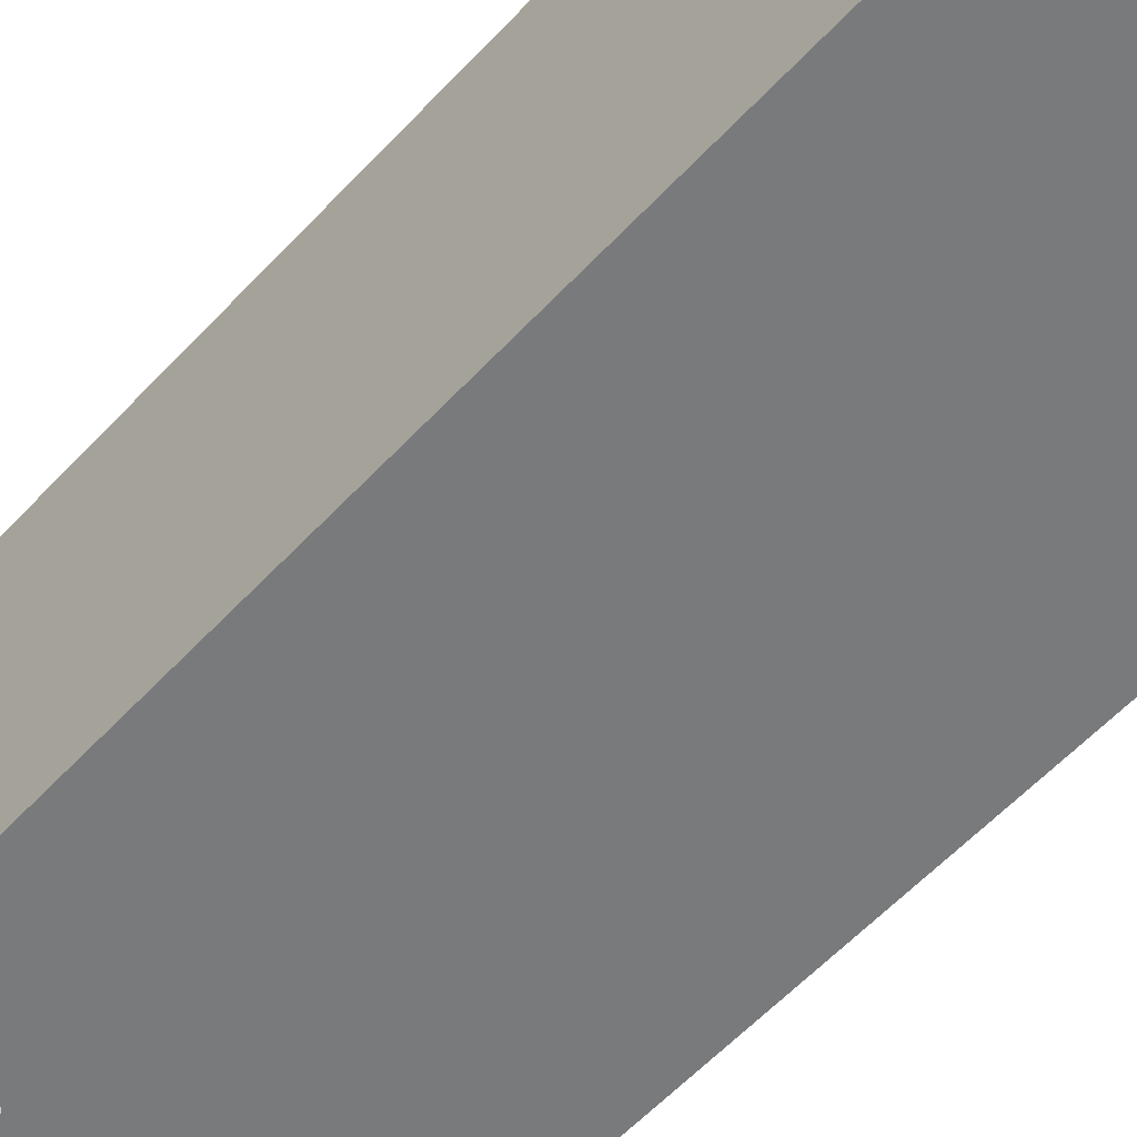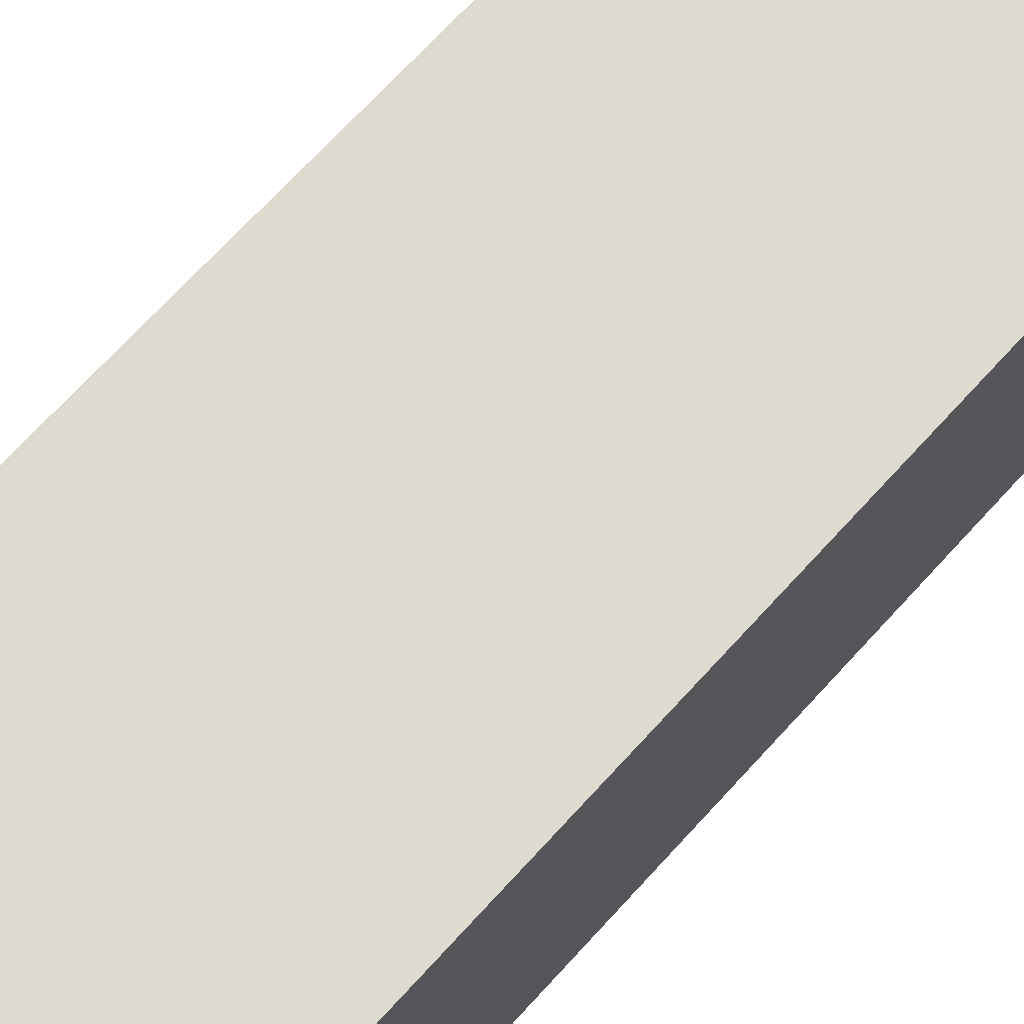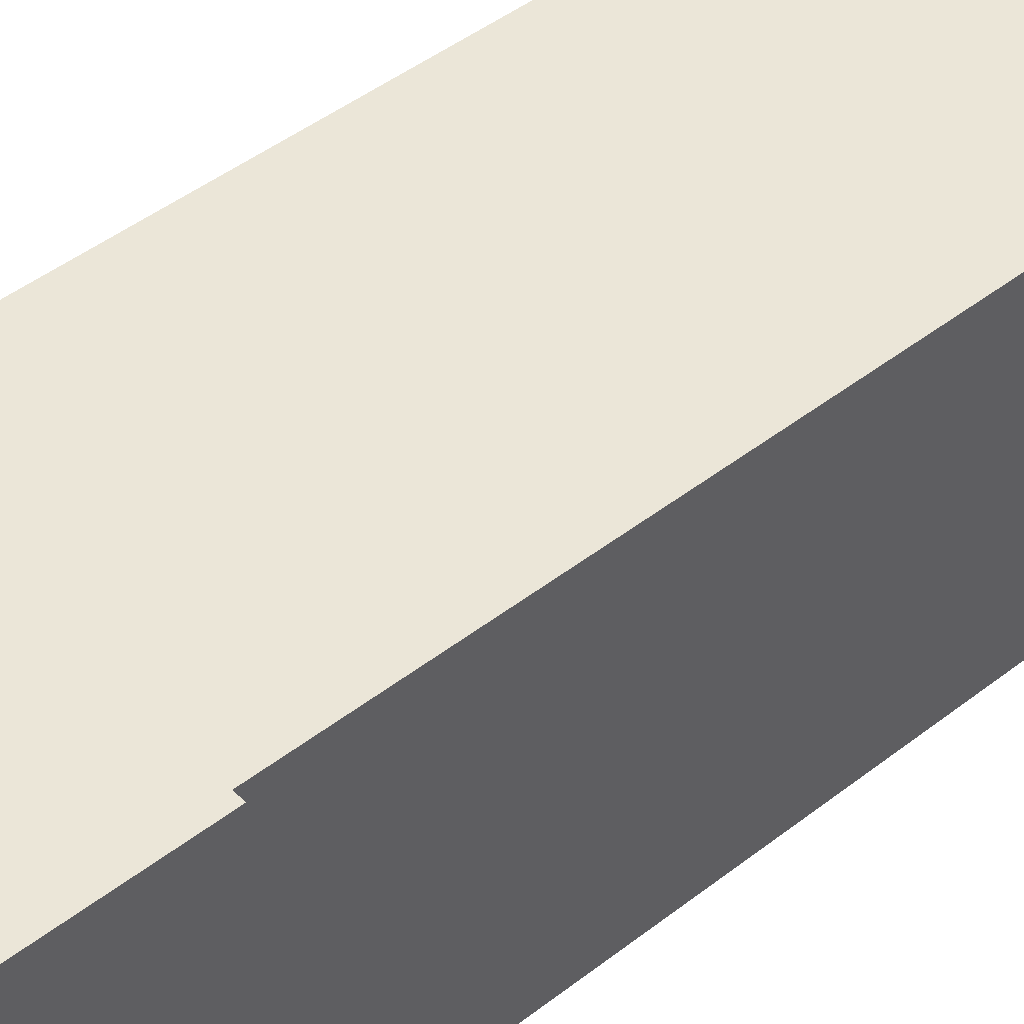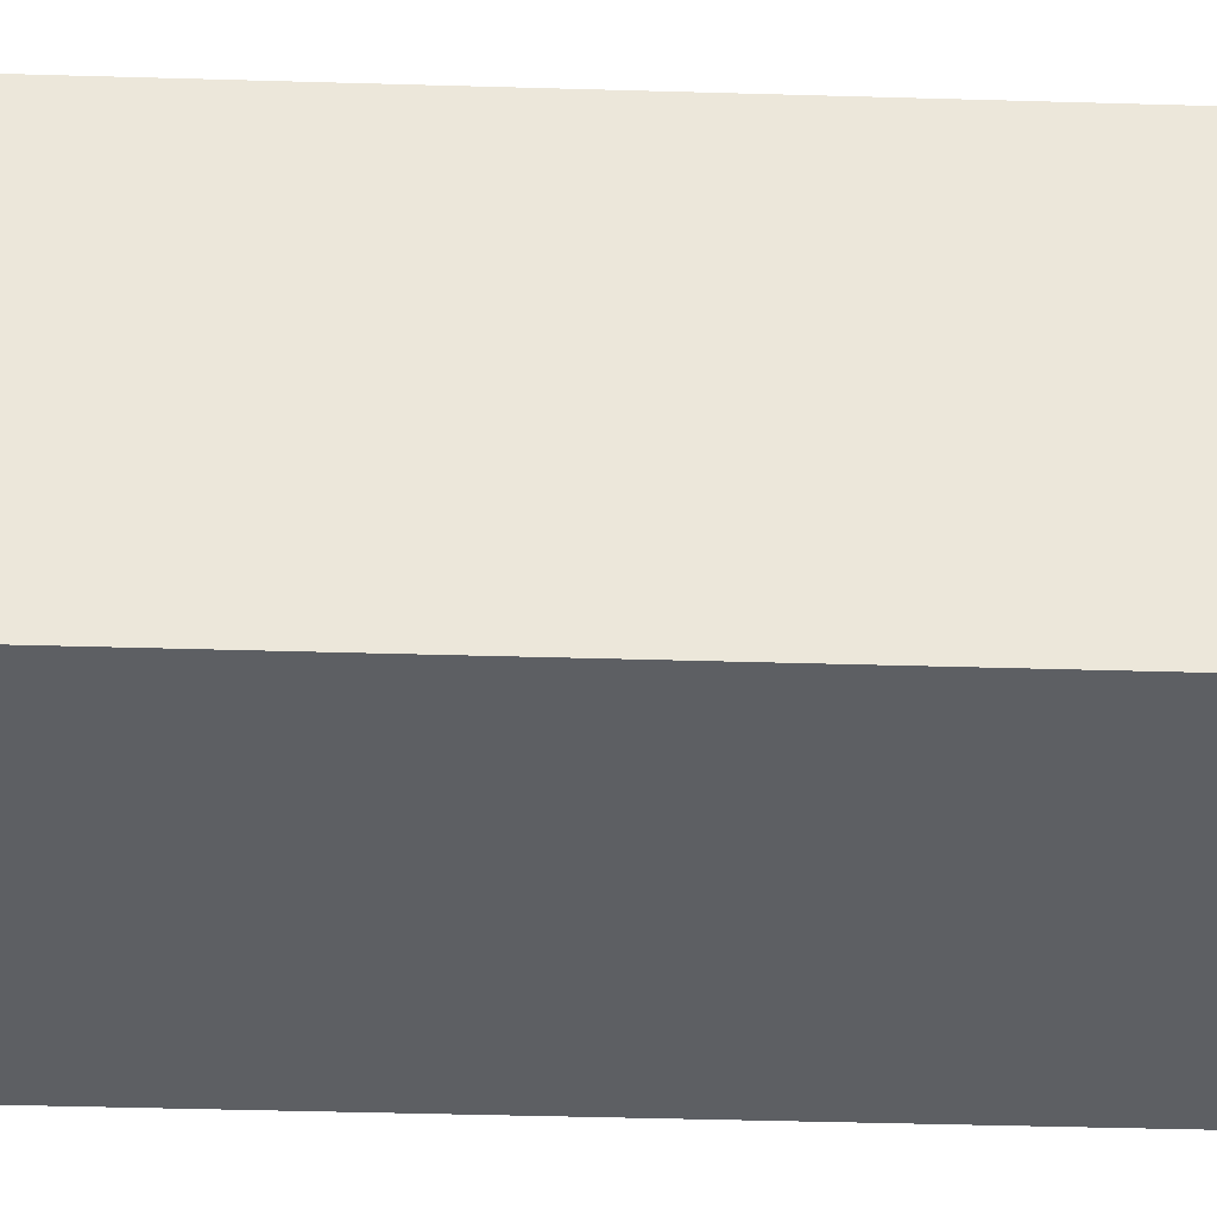
<metadata>
{"format":"obj","ext":"obj","renderer":"f3d","projection":"perspective","resolution":1024,"background":"white","views":[{"elev":-58.0,"azim":-42.3,"up":"+Z"},{"elev":70.7,"azim":42.5,"up":"+Z"},{"elev":46.1,"azim":-131.6,"up":"+Z"},{"elev":-40.0,"azim":87.9,"up":"+Z"}]}
</metadata>
<code>
o
v 0 12.6 0
v 0 12.6 -1.7
v 0 12.6 -3.4
v 0 12.6 -5.1
v 0 14.1 0
v 0 14.1 -1.7
v 0 14.1 -3.4
v 0 14.1 -5.1
v 0 14.6 0
v 0 14.6 -1.7
v 0 14.6 -3.4
v 0 14.6 -5.1
v 0.1 2 -2.5
v 0.1 2 -2.6
v 0.1 2.1 -2.5
v 0.1 2.1 -2.6
v 0.2 12.9 -1.7
v 0.2 12.9 -3.4
v 0.2 13.8 -1.7
v 0.2 13.8 -3.4
v 0.2 14.1 -1.7
v 0.2 14.1 -3.4
v 0.2 14.2 -1.7
v 0.2 14.2 -3.4
v 0.4 2 -0.4
v 0.4 2 -2.5
v 0.4 2 -2.6
v 0.4 2 -4.7
v 0.4 2.1 -2.5
v 0.4 2.1 -2.6
v 0.4 12.6 -0.4
v 0.4 12.6 -1.7
v 0.4 12.6 -3.4
v 0.4 12.6 -4.7
v 0.4 12.9 -1.7
v 0.4 12.9 -3.4
v 3.4 12.6 0
v 3.4 12.6 -0.4
v 3.4 12.6 -4.7
v 3.4 12.6 -5.1
v 3.4 12.8 -0.2
v 3.4 12.8 -0.4
v 3.4 12.8 -4.7
v 3.4 12.8 -4.9
v 3.4 13.9 -0.2
v 3.4 13.9 -4.9
v 3.4 14.1 0
v 3.4 14.1 -0.2
v 3.4 14.1 -4.9
v 3.4 14.1 -5.1
v 3.4 14.2 -0.2
v 3.4 14.2 -0.4
v 3.4 14.2 -4.7
v 3.4 14.2 -4.9
v 3.4 14.6 0
v 3.4 14.6 -0.4
v 3.4 14.6 -4.7
v 3.4 14.6 -5.1
v 4.1 13 -0.4
v 4.1 13 -1
v 4.1 13 -4.1
v 4.1 13 -4.7
v 4.1 13.8 -0.4
v 4.1 13.8 -1
v 4.1 13.8 -4.1
v 4.1 13.8 -4.7
v 4.1 14.6 -0.4
v 4.1 14.6 -1
v 4.1 14.6 -4.1
v 4.1 14.6 -4.7
v 4.7 13 -1
v 4.7 13 -4.1
v 4.7 13.8 -1
v 4.7 13.8 -4.1
v 4.7 14.2 -1.7
v 4.7 14.2 -3.4
v 4.7 14.6 -1
v 4.7 14.6 -1.7
v 4.7 14.6 -3.4
v 4.7 14.6 -4.1
v 0.4 13 -1
v 0.4 13 -4.1
v 0.4 13.8 -1
v 0.4 13.8 -4.1
v 0.4 14.2 -1.7
v 0.4 14.2 -3.4
v 0.4 14.6 -1
v 0.4 14.6 -1.7
v 0.4 14.6 -3.4
v 0.4 14.6 -4.1
v 1 13 -0.4
v 1 13 -1
v 1 13 -4.1
v 1 13 -4.7
v 1 13.8 -0.4
v 1 13.8 -1
v 1 13.8 -4.1
v 1 13.8 -4.7
v 1 14.6 -0.4
v 1 14.6 -1
v 1 14.6 -4.1
v 1 14.6 -4.7
v 1.7 12.6 0
v 1.7 12.6 -0.4
v 1.7 12.6 -4.7
v 1.7 12.6 -5.1
v 1.7 12.8 -0.2
v 1.7 12.8 -0.4
v 1.7 12.8 -4.7
v 1.7 12.8 -4.9
v 1.7 13.9 -0.2
v 1.7 13.9 -4.9
v 1.7 14.1 0
v 1.7 14.1 -0.2
v 1.7 14.1 -4.9
v 1.7 14.1 -5.1
v 1.7 14.2 -0.2
v 1.7 14.2 -0.4
v 1.7 14.2 -4.7
v 1.7 14.2 -4.9
v 1.7 14.6 0
v 1.7 14.6 -0.4
v 1.7 14.6 -4.7
v 1.7 14.6 -5.1
v 4.7 2 -0.4
v 4.7 2 -2.5
v 4.7 2 -2.6
v 4.7 2 -4.7
v 4.7 2.1 -2.5
v 4.7 2.1 -2.6
v 4.7 12.6 -0.4
v 4.7 12.6 -1.7
v 4.7 12.6 -3.4
v 4.7 12.6 -4.7
v 4.7 12.9 -1.7
v 4.7 12.9 -3.4
v 4.9 12.9 -1.7
v 4.9 12.9 -3.4
v 4.9 13.8 -1.7
v 4.9 13.8 -3.4
v 4.9 14.1 -1.7
v 4.9 14.1 -3.4
v 4.9 14.2 -1.7
v 4.9 14.2 -3.4
v 5 2 -2.5
v 5 2 -2.6
v 5 2.1 -2.5
v 5 2.1 -2.6
v 5.1 12.6 0
v 5.1 12.6 -1.7
v 5.1 12.6 -3.4
v 5.1 12.6 -5.1
v 5.1 14.1 0
v 5.1 14.1 -1.7
v 5.1 14.1 -3.4
v 5.1 14.1 -5.1
v 5.1 14.6 0
v 5.1 14.6 -1.7
v 5.1 14.6 -3.4
v 5.1 14.6 -5.1
v 0 12.6 0
v 0 14.1 0
v 0 14.6 0
v 1.7 12.6 0
v 1.7 14.1 0
v 1.7 14.6 0
v 3.4 12.6 0
v 3.4 14.1 0
v 3.4 14.6 0
v 5.1 12.6 0
v 5.1 14.1 0
v 5.1 14.6 0
v 1.7 12.8 -0.2
v 1.7 13.9 -0.2
v 1.7 14.1 -0.2
v 1.7 14.2 -0.2
v 3.4 12.8 -0.2
v 3.4 13.9 -0.2
v 3.4 14.1 -0.2
v 3.4 14.2 -0.2
v 0.4 2 -0.4
v 0.4 12.6 -0.4
v 1.7 12.6 -0.4
v 1.7 12.8 -0.4
v 3.4 12.6 -0.4
v 3.4 12.8 -0.4
v 4.7 2 -0.4
v 4.7 12.6 -0.4
v 0.1 2 -2.5
v 0.1 2.1 -2.5
v 0.4 2 -2.5
v 0.4 2.1 -2.5
v 4.7 2 -2.5
v 4.7 2.1 -2.5
v 5 2 -2.5
v 5 2.1 -2.5
v 0 12.6 -3.4
v 0 14.1 -3.4
v 0 14.6 -3.4
v 0.2 12.9 -3.4
v 0.2 13.8 -3.4
v 0.2 14.1 -3.4
v 0.2 14.2 -3.4
v 0.4 12.6 -3.4
v 0.4 12.9 -3.4
v 0.4 14.2 -3.4
v 0.4 14.6 -3.4
v 4.7 12.6 -3.4
v 4.7 12.9 -3.4
v 4.7 14.2 -3.4
v 4.7 14.6 -3.4
v 4.9 12.9 -3.4
v 4.9 13.8 -3.4
v 4.9 14.1 -3.4
v 4.9 14.2 -3.4
v 5.1 12.6 -3.4
v 5.1 14.1 -3.4
v 5.1 14.6 -3.4
v 0.4 13 -4.1
v 0.4 13.8 -4.1
v 0.4 14.6 -4.1
v 1 13 -4.1
v 1 13.8 -4.1
v 1 14.6 -4.1
v 4.1 13 -4.1
v 4.1 13.8 -4.1
v 4.1 14.6 -4.1
v 4.7 13 -4.1
v 4.7 13.8 -4.1
v 4.7 14.6 -4.1
v 1 13 -4.7
v 1 13.8 -4.7
v 1 14.6 -4.7
v 1.7 13.8 -4.7
v 1.7 13.9 -4.7
v 1.7 14.2 -4.7
v 1.7 14.6 -4.7
v 3.4 13.8 -4.7
v 3.4 13.9 -4.7
v 3.4 14.2 -4.7
v 3.4 14.6 -4.7
v 4.1 13 -4.7
v 4.1 13.8 -4.7
v 4.1 14.6 -4.7
v 1 13 -0.4
v 1 13.8 -0.4
v 1 14.6 -0.4
v 1.7 13.8 -0.4
v 1.7 13.9 -0.4
v 1.7 14.2 -0.4
v 1.7 14.6 -0.4
v 3.4 13.8 -0.4
v 3.4 13.9 -0.4
v 3.4 14.2 -0.4
v 3.4 14.6 -0.4
v 4.1 13 -0.4
v 4.1 13.8 -0.4
v 4.1 14.6 -0.4
v 0.4 13 -1
v 0.4 13.8 -1
v 0.4 14.6 -1
v 1 13 -1
v 1 13.8 -1
v 1 14.6 -1
v 4.1 13 -1
v 4.1 13.8 -1
v 4.1 14.6 -1
v 4.7 13 -1
v 4.7 13.8 -1
v 4.7 14.6 -1
v 0 12.6 -1.7
v 0 14.1 -1.7
v 0 14.6 -1.7
v 0.2 12.9 -1.7
v 0.2 13.8 -1.7
v 0.2 14.1 -1.7
v 0.2 14.2 -1.7
v 0.4 12.6 -1.7
v 0.4 12.9 -1.7
v 0.4 14.2 -1.7
v 0.4 14.6 -1.7
v 4.7 12.6 -1.7
v 4.7 12.9 -1.7
v 4.7 14.2 -1.7
v 4.7 14.6 -1.7
v 4.9 12.9 -1.7
v 4.9 13.8 -1.7
v 4.9 14.1 -1.7
v 4.9 14.2 -1.7
v 5.1 12.6 -1.7
v 5.1 14.1 -1.7
v 5.1 14.6 -1.7
v 0.1 2 -2.6
v 0.1 2.1 -2.6
v 0.4 2 -2.6
v 0.4 2.1 -2.6
v 4.7 2 -2.6
v 4.7 2.1 -2.6
v 5 2 -2.6
v 5 2.1 -2.6
v 0.4 2 -4.7
v 0.4 12.6 -4.7
v 1.7 12.6 -4.7
v 1.7 12.8 -4.7
v 3.4 12.6 -4.7
v 3.4 12.8 -4.7
v 4.7 2 -4.7
v 4.7 12.6 -4.7
v 1.7 12.8 -4.9
v 1.7 13.9 -4.9
v 1.7 14.1 -4.9
v 1.7 14.2 -4.9
v 3.4 12.8 -4.9
v 3.4 13.9 -4.9
v 3.4 14.1 -4.9
v 3.4 14.2 -4.9
v 0 12.6 -5.1
v 0 14.1 -5.1
v 0 14.6 -5.1
v 1.7 12.6 -5.1
v 1.7 14.1 -5.1
v 1.7 14.6 -5.1
v 3.4 12.6 -5.1
v 3.4 14.1 -5.1
v 3.4 14.6 -5.1
v 5.1 12.6 -5.1
v 5.1 14.1 -5.1
v 5.1 14.6 -5.1
v 0.4 2 -0.4
v 4.7 2 -0.4
v 0.1 2 -2.5
v 0.4 2 -2.5
v 4.7 2 -2.5
v 5 2 -2.5
v 0.1 2 -2.6
v 0.4 2 -2.6
v 4.7 2 -2.6
v 5 2 -2.6
v 0.4 2 -4.7
v 4.7 2 -4.7
v 0 12.6 0
v 1.7 12.6 0
v 3.4 12.6 0
v 5.1 12.6 0
v 0.4 12.6 -0.4
v 1.7 12.6 -0.4
v 3.4 12.6 -0.4
v 4.7 12.6 -0.4
v 0 12.6 -1.7
v 0.4 12.6 -1.7
v 4.7 12.6 -1.7
v 5.1 12.6 -1.7
v 0 12.6 -3.4
v 0.4 12.6 -3.4
v 4.7 12.6 -3.4
v 5.1 12.6 -3.4
v 0.4 12.6 -4.7
v 1.7 12.6 -4.7
v 3.4 12.6 -4.7
v 4.7 12.6 -4.7
v 0 12.6 -5.1
v 1.7 12.6 -5.1
v 3.4 12.6 -5.1
v 5.1 12.6 -5.1
v 1.7 12.8 -0.2
v 3.4 12.8 -0.2
v 1.7 12.8 -0.4
v 3.4 12.8 -0.4
v 1.7 12.8 -4.7
v 3.4 12.8 -4.7
v 1.7 12.8 -4.9
v 3.4 12.8 -4.9
v 0.2 12.9 -1.7
v 0.4 12.9 -1.7
v 4.7 12.9 -1.7
v 4.9 12.9 -1.7
v 0.2 12.9 -3.4
v 0.4 12.9 -3.4
v 4.7 12.9 -3.4
v 4.9 12.9 -3.4
v 0.1 2.1 -2.5
v 0.4 2.1 -2.5
v 4.7 2.1 -2.5
v 5 2.1 -2.5
v 0.1 2.1 -2.6
v 0.4 2.1 -2.6
v 4.7 2.1 -2.6
v 5 2.1 -2.6
v 1 13 -0.4
v 4.1 13 -0.4
v 0.4 13 -1
v 1 13 -1
v 4.1 13 -1
v 4.7 13 -1
v 0.4 13 -4.1
v 1 13 -4.1
v 4.1 13 -4.1
v 4.7 13 -4.1
v 1 13 -4.7
v 4.1 13 -4.7
v 1.7 14.2 -0.2
v 3.4 14.2 -0.2
v 1.7 14.2 -0.4
v 3.4 14.2 -0.4
v 0.2 14.2 -1.7
v 0.4 14.2 -1.7
v 4.7 14.2 -1.7
v 4.9 14.2 -1.7
v 0.2 14.2 -3.4
v 0.4 14.2 -3.4
v 4.7 14.2 -3.4
v 4.9 14.2 -3.4
v 1.7 14.2 -4.7
v 3.4 14.2 -4.7
v 1.7 14.2 -4.9
v 3.4 14.2 -4.9
v 0 14.6 0
v 1.7 14.6 0
v 3.4 14.6 0
v 5.1 14.6 0
v 1 14.6 -0.4
v 1.7 14.6 -0.4
v 3.4 14.6 -0.4
v 4.1 14.6 -0.4
v 0.4 14.6 -1
v 1 14.6 -1
v 4.1 14.6 -1
v 4.7 14.6 -1
v 0 14.6 -1.7
v 0.4 14.6 -1.7
v 4.7 14.6 -1.7
v 5.1 14.6 -1.7
v 0 14.6 -3.4
v 0.4 14.6 -3.4
v 4.7 14.6 -3.4
v 5.1 14.6 -3.4
v 0.4 14.6 -4.1
v 1 14.6 -4.1
v 4.1 14.6 -4.1
v 4.7 14.6 -4.1
v 1 14.6 -4.7
v 1.7 14.6 -4.7
v 3.4 14.6 -4.7
v 4.1 14.6 -4.7
v 0 14.6 -5.1
v 1.7 14.6 -5.1
v 3.4 14.6 -5.1
v 5.1 14.6 -5.1
f 5 2 1
f 6 2 5
f 7 4 3
f 8 4 7
f 9 6 5
f 10 6 9
f 11 8 7
f 12 8 11
f 15 14 13
f 16 14 15
f 19 18 17
f 20 18 19
f 21 20 19
f 22 20 21
f 23 22 21
f 24 22 23
f 29 26 25
f 30 28 27
f 31 29 25
f 31 30 29
f 32 30 31
f 33 28 30
f 33 30 32
f 34 28 33
f 35 33 32
f 36 33 35
f 41 38 37
f 42 38 41
f 43 40 39
f 44 40 43
f 45 41 37
f 46 40 44
f 47 45 37
f 48 45 47
f 49 40 46
f 50 40 49
f 51 48 47
f 54 50 49
f 55 52 51
f 55 51 47
f 56 52 55
f 57 54 53
f 58 50 54
f 58 54 57
f 63 60 59
f 64 60 63
f 65 62 61
f 66 62 65
f 67 64 63
f 68 64 67
f 69 66 65
f 70 66 69
f 73 72 71
f 74 72 73
f 75 74 73
f 76 74 75
f 77 75 73
f 78 75 77
f 79 74 76
f 80 74 79
f 81 82 83
f 83 82 84
f 83 84 85
f 85 84 86
f 83 85 87
f 87 85 88
f 86 84 89
f 89 84 90
f 91 92 95
f 95 92 96
f 93 94 97
f 97 94 98
f 95 96 99
f 99 96 100
f 97 98 101
f 101 98 102
f 103 104 107
f 107 104 108
f 105 106 109
f 109 106 110
f 103 107 111
f 110 106 112
f 103 111 113
f 113 111 114
f 112 106 115
f 115 106 116
f 113 114 117
f 115 116 120
f 117 118 121
f 113 117 121
f 121 118 122
f 119 120 123
f 120 116 124
f 123 120 124
f 125 126 129
f 127 128 130
f 125 129 131
f 129 130 131
f 131 130 132
f 130 128 133
f 132 130 133
f 133 128 134
f 132 133 135
f 135 133 136
f 137 138 139
f 139 138 140
f 139 140 141
f 141 140 142
f 141 142 143
f 143 142 144
f 145 146 147
f 147 146 148
f 149 150 153
f 153 150 154
f 151 152 155
f 155 152 156
f 153 154 157
f 157 154 158
f 155 156 159
f 159 156 160
f 164 162 161
f 165 163 162
f 165 162 164
f 166 163 165
f 170 168 167
f 171 169 168
f 171 168 170
f 172 169 171
f 177 174 173
f 178 176 175
f 178 174 177
f 178 175 174
f 179 176 178
f 180 176 179
f 183 182 181
f 185 183 181
f 185 184 183
f 186 184 185
f 187 185 181
f 188 185 187
f 191 190 189
f 192 190 191
f 195 194 193
f 196 194 195
f 200 198 197
f 201 198 200
f 202 199 198
f 202 198 201
f 203 199 202
f 204 200 197
f 205 200 204
f 206 199 203
f 207 199 206
f 212 209 208
f 215 211 210
f 216 214 213
f 216 212 208
f 216 213 212
f 217 215 214
f 217 214 216
f 218 211 215
f 218 215 217
f 222 220 219
f 223 221 220
f 223 220 222
f 224 221 223
f 228 226 225
f 229 227 226
f 229 226 228
f 230 227 229
f 234 232 231
f 234 233 232
f 235 233 234
f 236 233 235
f 237 233 236
f 238 234 231
f 238 235 234
f 239 236 235
f 239 235 238
f 240 236 239
f 242 238 231
f 243 241 240
f 243 238 242
f 243 239 238
f 243 240 239
f 244 241 243
f 245 246 248
f 246 247 248
f 248 247 249
f 249 247 250
f 250 247 251
f 245 248 252
f 248 249 252
f 249 250 253
f 252 249 253
f 253 250 254
f 245 252 256
f 254 255 257
f 256 252 257
f 252 253 257
f 253 254 257
f 257 255 258
f 259 260 262
f 260 261 263
f 262 260 263
f 263 261 264
f 265 266 268
f 266 267 269
f 268 266 269
f 269 267 270
f 271 272 274
f 274 272 275
f 272 273 276
f 275 272 276
f 276 273 277
f 271 274 278
f 278 274 279
f 277 273 280
f 280 273 281
f 282 283 286
f 284 285 289
f 287 288 290
f 282 286 290
f 286 287 290
f 288 289 291
f 290 288 291
f 289 285 292
f 291 289 292
f 293 294 295
f 295 294 296
f 297 298 299
f 299 298 300
f 301 302 303
f 301 303 305
f 303 304 305
f 305 304 306
f 301 305 307
f 307 305 308
f 309 310 313
f 311 312 314
f 313 310 314
f 310 311 314
f 314 312 315
f 315 312 316
f 317 318 320
f 318 319 321
f 320 318 321
f 321 319 322
f 323 324 326
f 324 325 327
f 326 324 327
f 327 325 328
f 332 330 329
f 333 330 332
f 335 332 331
f 335 334 333
f 335 333 332
f 336 334 335
f 337 334 336
f 338 334 337
f 339 337 336
f 340 337 339
f 345 342 341
f 346 342 345
f 347 344 343
f 348 344 347
f 349 345 341
f 350 345 349
f 351 344 348
f 352 344 351
f 357 354 353
f 360 356 355
f 361 358 357
f 361 357 353
f 362 358 361
f 363 360 359
f 364 356 360
f 364 360 363
f 367 366 365
f 368 366 367
f 371 370 369
f 372 370 371
f 377 374 373
f 378 374 377
f 379 376 375
f 380 376 379
f 381 382 385
f 385 382 386
f 383 384 387
f 387 384 388
f 389 390 392
f 392 390 393
f 391 392 395
f 393 394 395
f 392 393 395
f 395 394 396
f 396 394 397
f 397 394 398
f 396 397 399
f 399 397 400
f 401 402 403
f 403 402 404
f 405 406 409
f 409 406 410
f 407 408 411
f 411 408 412
f 413 414 415
f 415 414 416
f 417 418 421
f 421 418 422
f 419 420 423
f 423 420 424
f 417 421 425
f 425 421 426
f 424 420 427
f 427 420 428
f 417 425 429
f 429 425 430
f 428 420 431
f 431 420 432
f 433 434 437
f 435 436 440
f 437 438 441
f 439 440 444
f 441 442 445
f 433 437 445
f 437 441 445
f 445 442 446
f 443 444 447
f 444 440 448
f 447 444 448
f 440 436 448

</code>
